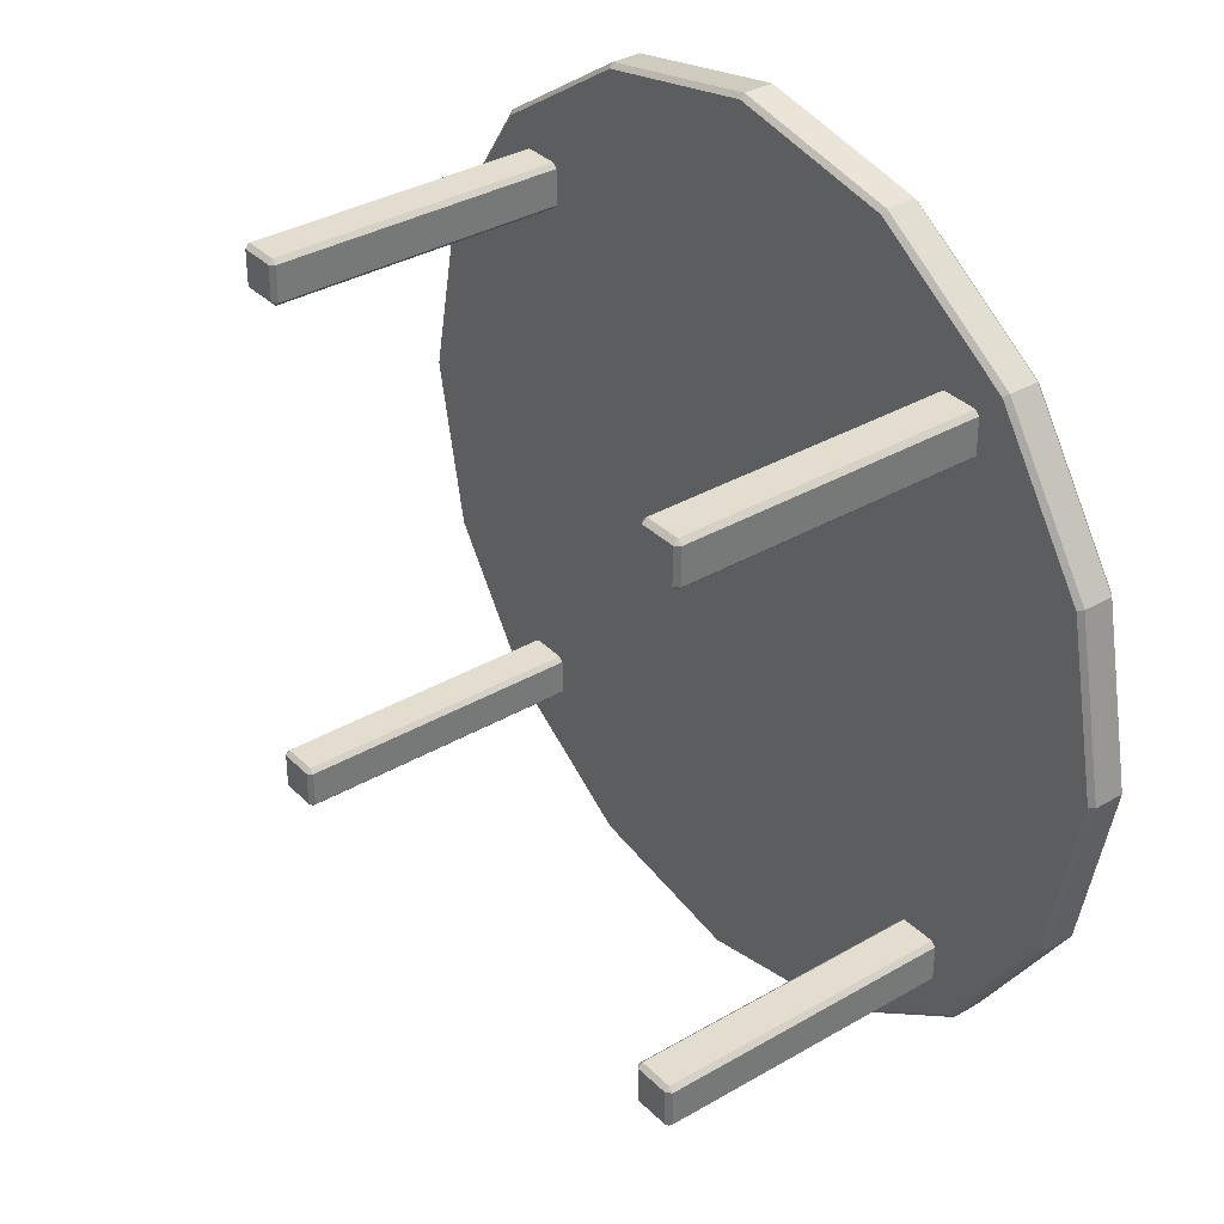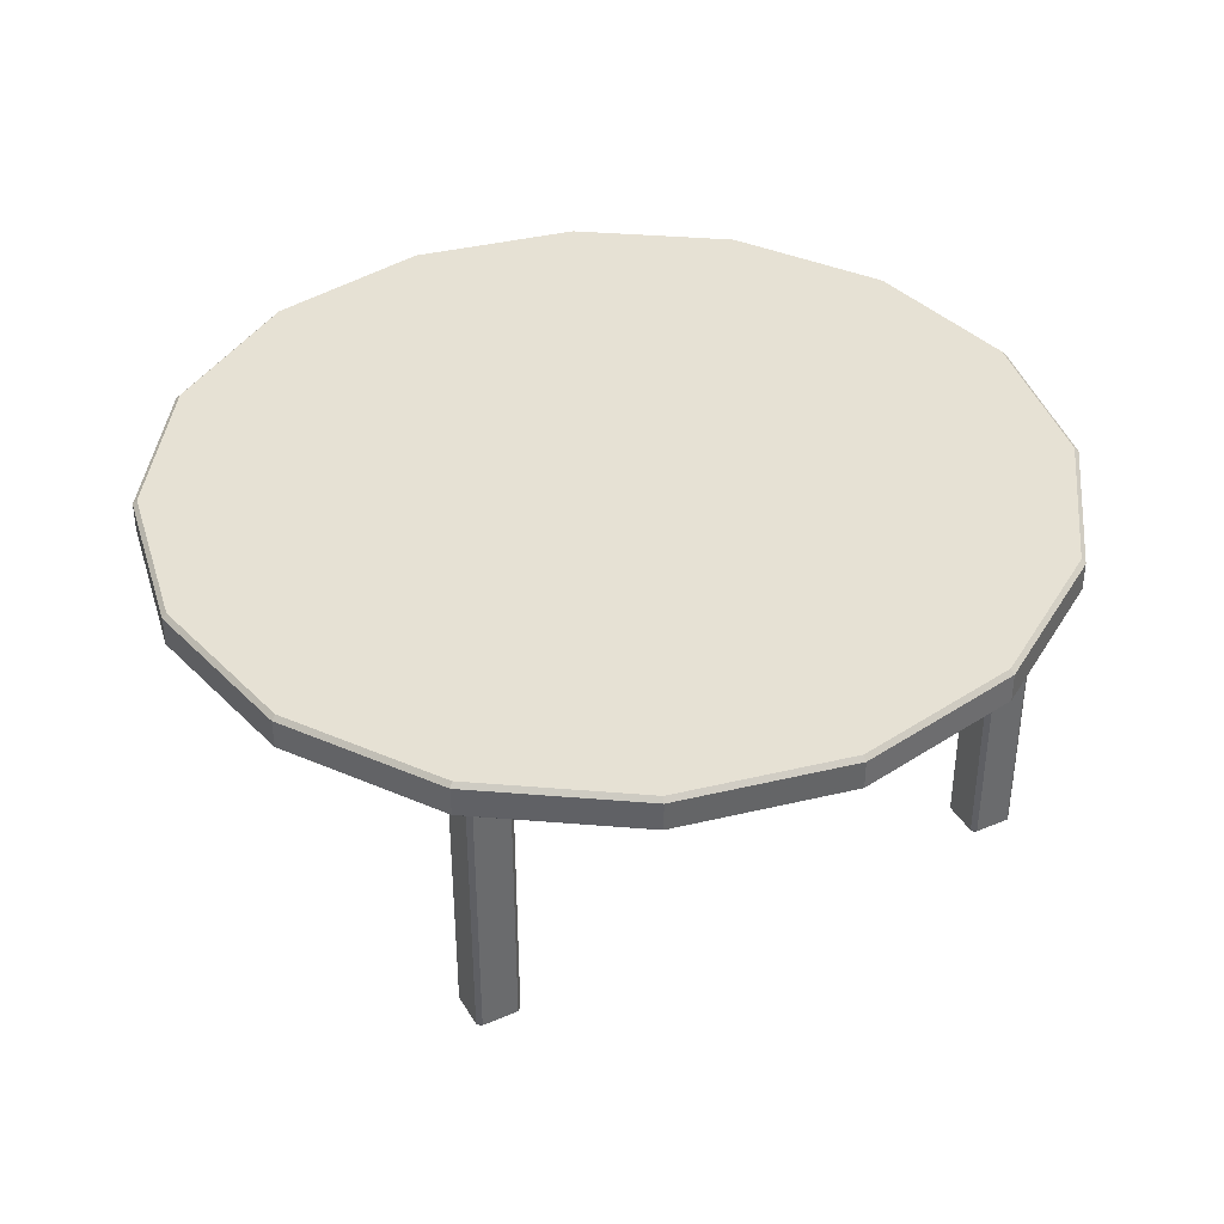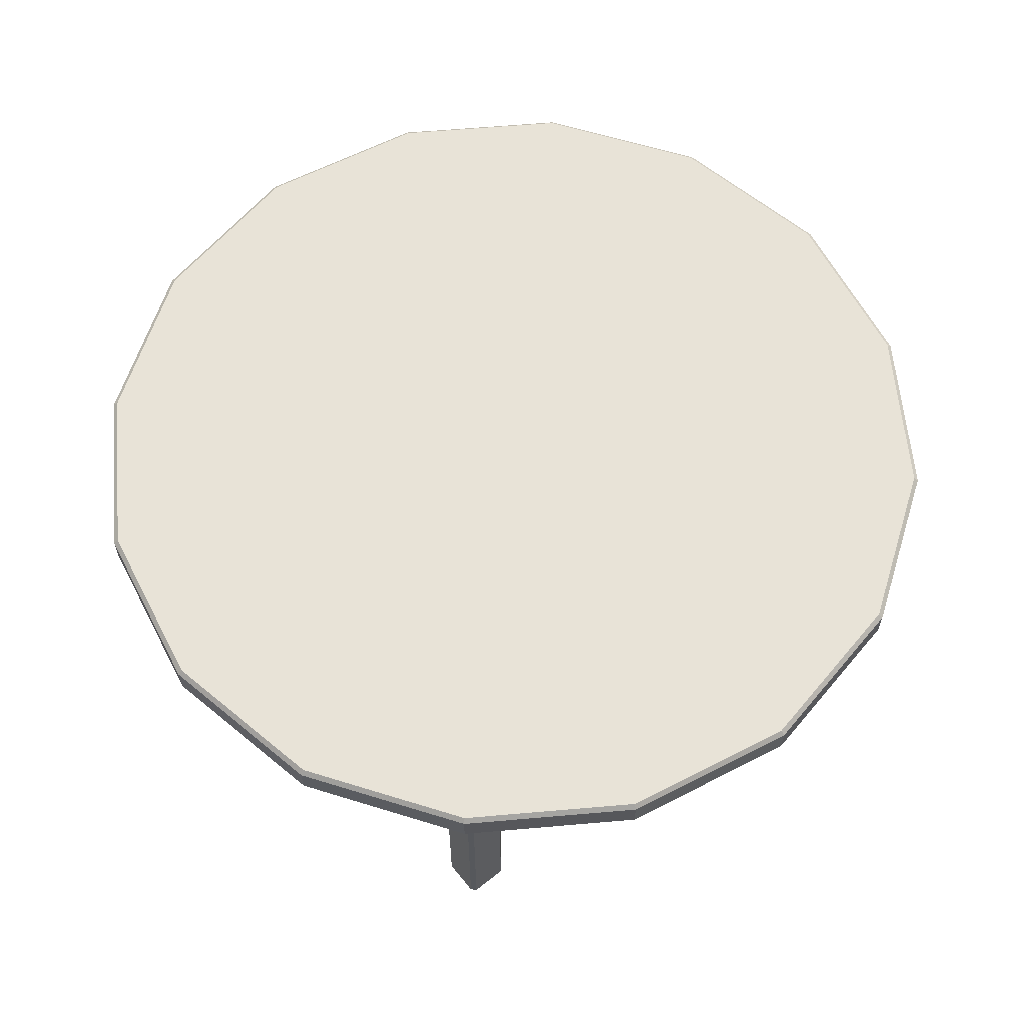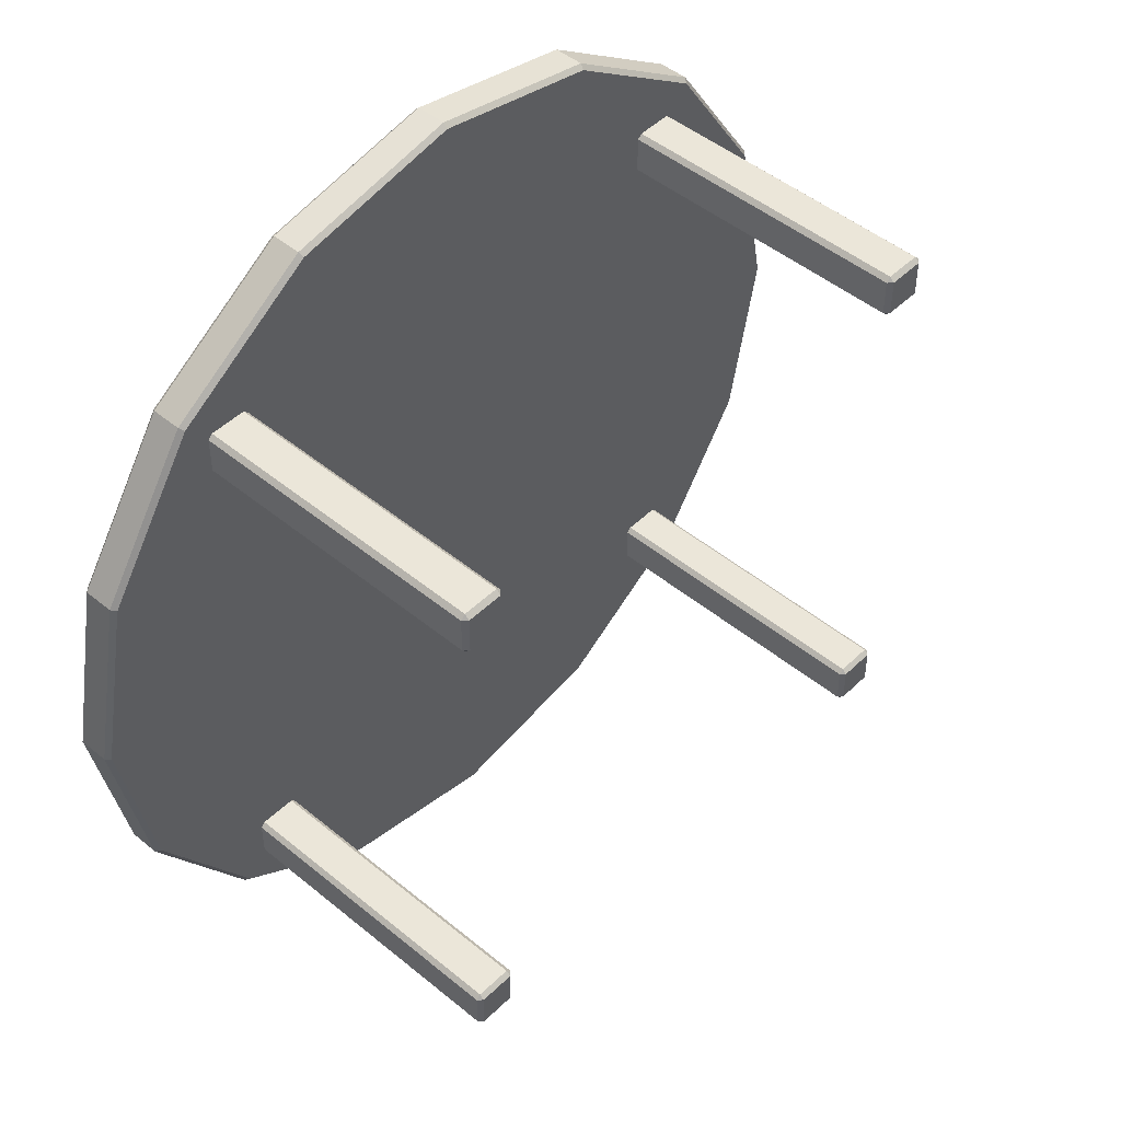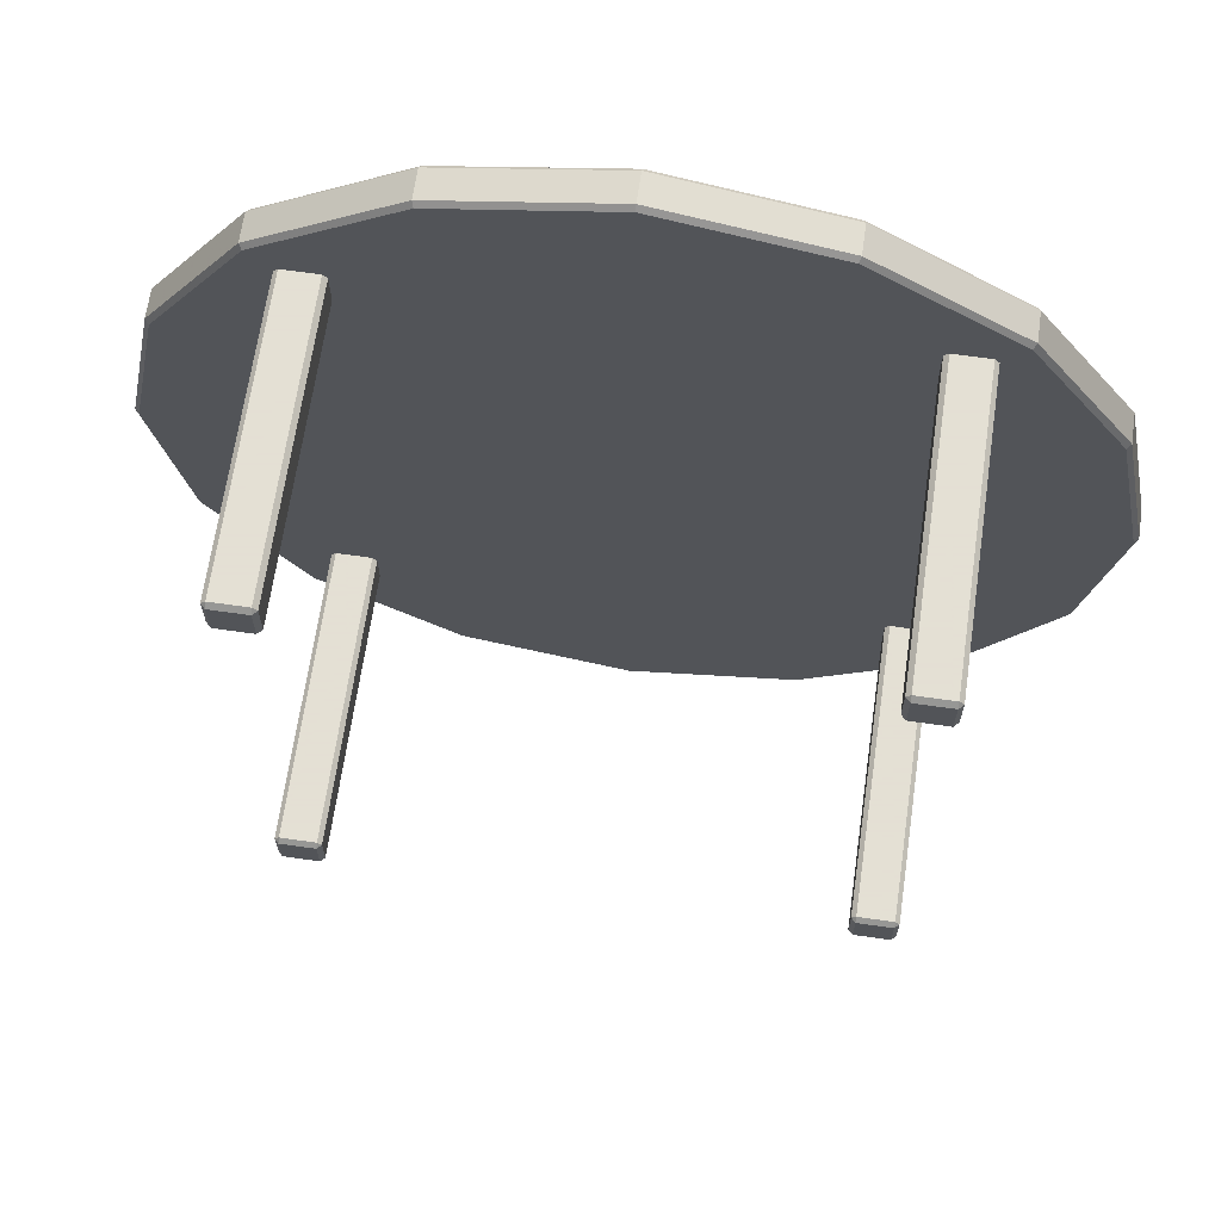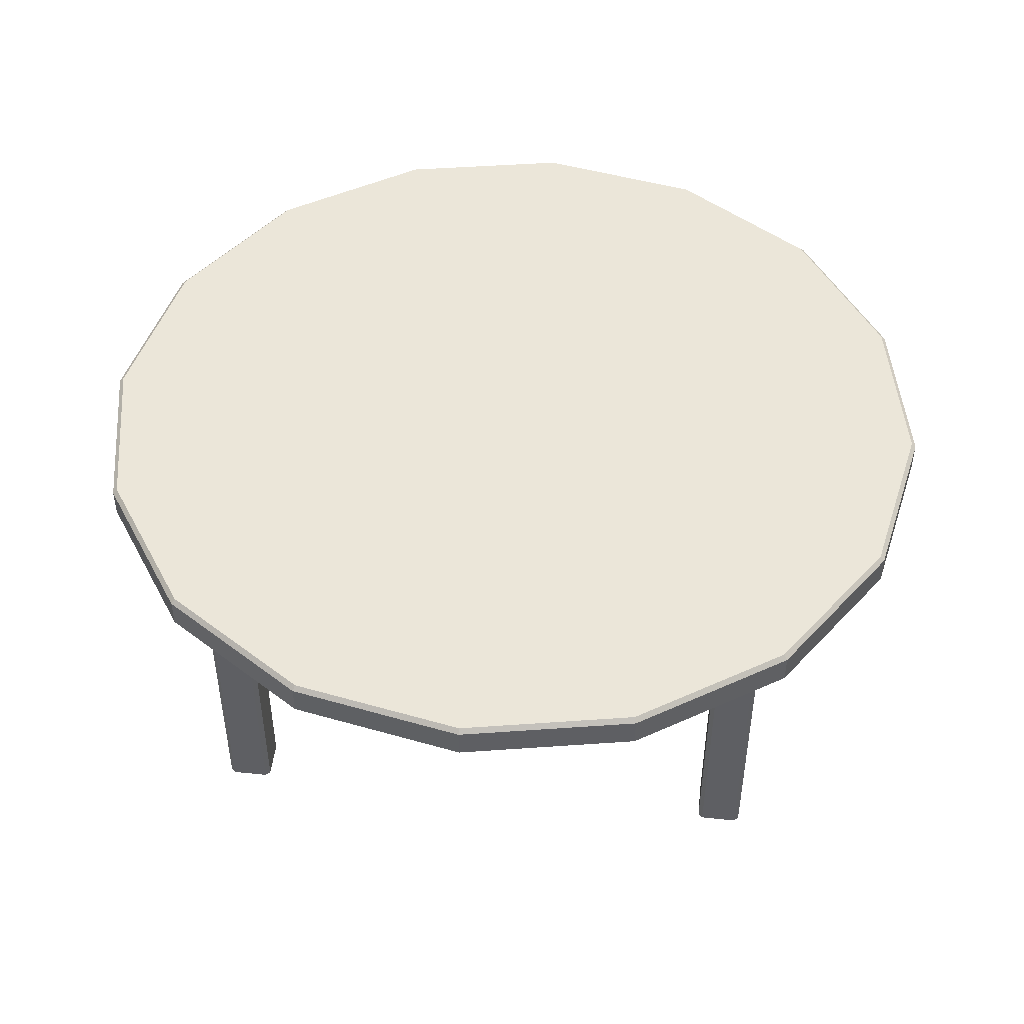
<metadata>
{"format":"obj","ext":"obj","renderer":"f3d","projection":"perspective","resolution":1024,"background":"white","views":[{"elev":34.8,"azim":52.1,"up":"+Z"},{"elev":39.2,"azim":152.1,"up":"+Y"},{"elev":61.8,"azim":-128.8,"up":"+Y"},{"elev":47.7,"azim":-47.2,"up":"+Z"},{"elev":66.2,"azim":8.2,"up":"+Z"},{"elev":47.6,"azim":6.7,"up":"+Y"}]}
</metadata>
<code>
v 0.64 0 0.64
v 0.65 0.009999 0.64
v 0.64 0.009999 0.65
v 0.64 0.009999 0.55
v 0.65 0.009999 0.56
v 0.64 0 0.56
v 0.56 0.009999 0.65
v 0.55 0.009999 0.64
v 0.56 0 0.64
v 0.56 0 0.56
v 0.55 0.009999 0.56
v 0.56 0.009999 0.55
v 0.64 0.6927 0.65
v 0.65 0.6927 0.64
v 0.65 0.6927 0.56
v 0.64 0.6927 0.55
v 0.55 0.6927 0.64
v 0.56 0.6927 0.65
v 0.56 0.6927 0.55
v 0.55 0.6927 0.56
v 0.9239 0.6745 -0.3827
v 0.9145 0.6645 -0.3788
v 0.7071 0.6745 -0.7071
v 0.6999 0.6645 -0.6999
v 0.3827 0.6745 -0.9239
v 0.3788 0.6645 -0.9145
v 1e-06 0.6745 -1
v 1e-06 0.6645 -0.9898
v -0.3827 0.6745 -0.9239
v -0.3788 0.6645 -0.9145
v -0.7071 0.6745 -0.7071
v -0.6999 0.6645 -0.6999
v -0.9239 0.6745 -0.3827
v -0.9145 0.6645 -0.3788
v -1 0.6745 -0
v -0.9898 0.6645 -0
v -0.9239 0.6745 0.3827
v -0.9145 0.6645 0.3788
v -0.7071 0.6745 0.7071
v -0.6999 0.6645 0.6999
v -0.3827 0.6745 0.9239
v -0.3788 0.6645 0.9145
v -0 0.6745 1
v -0 0.6645 0.9898
v 0.3827 0.6745 0.9239
v 0.3788 0.6645 0.9145
v 0.7071 0.6745 0.7071
v 0.6999 0.6645 0.6999
v 0.9239 0.6745 0.3827
v 0.9145 0.6645 0.3788
v 1 0.6745 0
v 0.9898 0.6645 -0
v 0.9239 0.7401 -0.3827
v 0.9145 0.7501 -0.3788
v 0.7071 0.7401 -0.7071
v 0.6999 0.7501 -0.6999
v 0.3827 0.7401 -0.9239
v 0.3788 0.7501 -0.9145
v 1e-06 0.7401 -1
v 1e-06 0.7501 -0.9898
v -0.3827 0.7401 -0.9239
v -0.3788 0.7501 -0.9145
v -0.7071 0.7401 -0.7071
v -0.6999 0.7501 -0.6999
v -0.9239 0.7401 -0.3827
v -0.9145 0.7501 -0.3788
v -1 0.7401 -0
v -0.9898 0.7501 -0
v -0.9239 0.7401 0.3827
v -0.9145 0.7501 0.3788
v -0.7071 0.7401 0.7071
v -0.6999 0.7501 0.6999
v -0.3827 0.7401 0.9239
v -0.3788 0.7501 0.9145
v -0 0.7401 1
v -0 0.7501 0.9898
v 0.3827 0.7401 0.9239
v 0.3788 0.7501 0.9145
v 0.7071 0.7401 0.7071
v 0.6999 0.7501 0.6999
v 0.9239 0.7401 0.3827
v 0.9145 0.7501 0.3788
v 1 0.7401 0
v 0.9898 0.7501 -0
v -0.64 0 0.64
v -0.64 0.009999 0.65
v -0.65 0.009999 0.64
v -0.55 0.009999 0.64
v -0.56 0.009999 0.65
v -0.56 0 0.64
v -0.65 0.009999 0.56
v -0.64 0.009999 0.55
v -0.64 0 0.56
v -0.56 0 0.56
v -0.56 0.009999 0.55
v -0.55 0.009999 0.56
v -0.65 0.6927 0.64
v -0.64 0.6927 0.65
v -0.56 0.6927 0.65
v -0.55 0.6927 0.64
v -0.64 0.6927 0.55
v -0.65 0.6927 0.56
v -0.55 0.6927 0.56
v -0.56 0.6927 0.55
v 0.64 0 -0.64
v 0.64 0.009999 -0.65
v 0.65 0.009999 -0.64
v 0.55 0.009999 -0.64
v 0.56 0.009999 -0.65
v 0.56 0 -0.64
v 0.65 0.009999 -0.56
v 0.64 0.009999 -0.55
v 0.64 0 -0.56
v 0.56 0 -0.56
v 0.56 0.009999 -0.55
v 0.55 0.009999 -0.56
v 0.65 0.6927 -0.64
v 0.64 0.6927 -0.65
v 0.56 0.6927 -0.65
v 0.55 0.6927 -0.64
v 0.64 0.6927 -0.55
v 0.65 0.6927 -0.56
v 0.55 0.6927 -0.56
v 0.56 0.6927 -0.55
v -0.64 0 -0.64
v -0.65 0.009999 -0.64
v -0.64 0.009999 -0.65
v -0.64 0.009999 -0.55
v -0.65 0.009999 -0.56
v -0.64 0 -0.56
v -0.56 0.009999 -0.65
v -0.55 0.009999 -0.64
v -0.56 0 -0.64
v -0.56 0 -0.56
v -0.55 0.009999 -0.56
v -0.56 0.009999 -0.55
v -0.64 0.6927 -0.65
v -0.65 0.6927 -0.64
v -0.65 0.6927 -0.56
v -0.64 0.6927 -0.55
v -0.55 0.6927 -0.64
v -0.56 0.6927 -0.65
v -0.56 0.6927 -0.55
v -0.55 0.6927 -0.56
f 1 3 7 9
f 2 1 6 5
f 3 2 14 13
f 4 6 10 12
f 5 4 16 15
f 8 7 18 17
f 9 8 11 10
f 12 11 20 19
f 2 5 15 14
f 8 17 20 11
f 9 10 6 1
f 4 12 19 16
f 7 3 13 18
f 1 2 3
f 4 5 6
f 7 8 9
f 10 11 12
f 21 22 24 23
f 22 21 51 52
f 23 24 26 25
f 25 26 28 27
f 27 28 30 29
f 29 30 32 31
f 31 32 34 33
f 33 34 36 35
f 35 36 38 37
f 37 38 40 39
f 39 40 42 41
f 41 42 44 43
f 43 44 46 45
f 45 46 48 47
f 47 48 50 49
f 49 50 52 51
f 53 54 84 83
f 54 53 55 56
f 56 55 57 58
f 58 57 59 60
f 60 59 61 62
f 62 61 63 64
f 64 63 65 66
f 66 65 67 68
f 68 67 69 70
f 70 69 71 72
f 72 71 73 74
f 74 73 75 76
f 76 75 77 78
f 78 77 79 80
f 80 79 81 82
f 82 81 83 84
f 21 23 55 53
f 23 25 57 55
f 25 27 59 57
f 27 29 61 59
f 29 31 63 61
f 31 33 65 63
f 33 35 67 65
f 35 37 69 67
f 37 39 71 69
f 39 41 73 71
f 41 43 75 73
f 43 45 77 75
f 45 47 79 77
f 47 49 81 79
f 49 51 83 81
f 51 21 53 83
f 50 48 46 44 42 40 38 36 34 32 30 28 26 24 22 52
f 84 54 56 58 60 62 64 66 68 70 72 74 76 78 80 82
f 85 87 91 93
f 86 85 90 89
f 87 86 98 97
f 88 90 94 96
f 89 88 100 99
f 92 91 102 101
f 93 92 95 94
f 96 95 104 103
f 86 89 99 98
f 92 101 104 95
f 93 94 90 85
f 88 96 103 100
f 91 87 97 102
f 85 86 87
f 88 89 90
f 91 92 93
f 94 95 96
f 105 107 111 113
f 106 105 110 109
f 107 106 118 117
f 108 110 114 116
f 109 108 120 119
f 112 111 122 121
f 113 112 115 114
f 116 115 124 123
f 106 109 119 118
f 112 121 124 115
f 113 114 110 105
f 108 116 123 120
f 111 107 117 122
f 105 106 107
f 108 109 110
f 111 112 113
f 114 115 116
f 125 127 131 133
f 126 125 130 129
f 127 126 138 137
f 128 130 134 136
f 129 128 140 139
f 132 131 142 141
f 133 132 135 134
f 136 135 144 143
f 126 129 139 138
f 132 141 144 135
f 133 134 130 125
f 128 136 143 140
f 131 127 137 142
f 125 126 127
f 128 129 130
f 131 132 133
f 134 135 136

</code>
